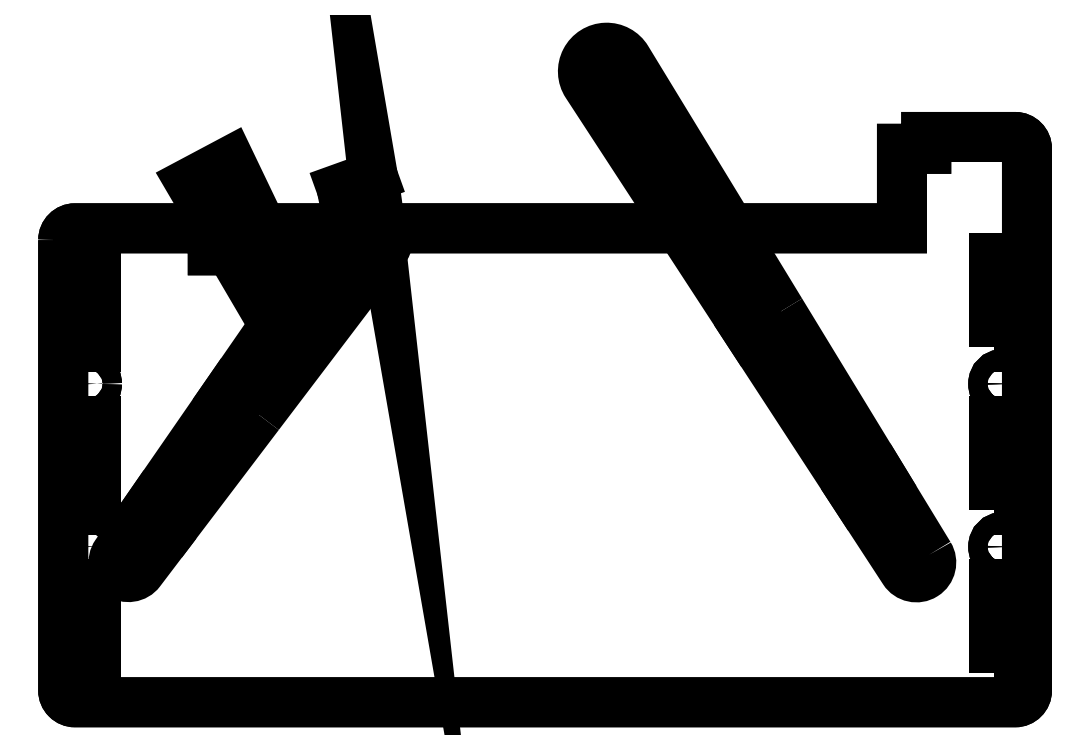
<metadata>
{"format":"dxf","ext":"dxf","renderer":"ezdxf+matplotlib","layout":"modelspace","background":"white","min_lineweight":24,"dpi":150}
</metadata>
<code>
0
SECTION
2
ENTITIES
0
LWPOLYLINE
8
0
90
16
70
1
43
0
10
-36.01
20
47.12
42
-0.4142
10
-34.01
20
49.12
10
-10.76
20
49.12
10
-10.76
20
45.4
10
-7.262
20
45.4
10
-7.262
20
49.12
10
105.6
20
49.12
10
105.6
20
62.54
10
109.7
20
62.54
10
109.7
20
64.54
10
124.7
20
64.54
42
-0.4142
10
126.7
20
62.54
10
126.7
20
-28.88
42
-0.4142
10
124.7
20
-30.88
10
-34.01
20
-30.88
42
-0.4142
10
-36.01
20
-28.88
0
LWPOLYLINE
8
0
90
4
70
1
43
0
10
110.1
20
-5.988
42
-0.9848
10
105.9
20
-8.655
10
97.71
20
3.908
10
102.3
20
6.892
0
LWPOLYLINE
8
0
90
4
70
1
43
0
10
85.1
20
35.08
10
102.3
20
6.892
10
97.71
20
3.908
10
79.68
20
31.54
0
CIRCLE
8
0
10
55.72
20
75.6
30
0
40
1.15
0
CIRCLE
8
0
10
71.72
20
50.23
30
0
40
1.15
0
LWPOLYLINE
8
0
90
4
70
1
43
0
10
85.1
20
35.08
10
79.68
20
31.54
10
52.37
20
73.41
42
-1.015
10
59.13
20
77.68
0
CIRCLE
8
0
10
14.91
20
47.82
30
0
40
1.15
0
CIRCLE
8
0
10
3.169
20
31.62
30
0
40
1.15
0
LWPOLYLINE
8
0
90
4
70
1
43
0
10
-2.978
20
17.64
10
-8.291
20
21.31
10
11.62
20
50.09
42
-1.022
10
18.09
20
45.4
0
CIRCLE
8
0
10
3.169
20
31.62
30
0
40
1.15
0
CIRCLE
8
0
10
-7.725
20
52.11
30
0
40
1.15
0
LWPOLYLINE
8
0
90
4
70
1
43
0
10
1.011
20
30.36
10
-14.53
20
56.85
10
-7.854
20
60.4
10
5.426
20
32.71
42
-0.9592
0
LWPOLYLINE
8
0
90
4
70
1
43
0
10
-2.978
20
17.64
10
-16.89
20
-0.692
10
-21.37
20
2.405
10
-8.291
20
21.31
0
LWPOLYLINE
8
0
90
4
70
1
43
0
10
-16.89
20
-0.692
10
-23.01
20
-8.753
42
-0.9782
10
-27.06
20
-5.819
10
-21.37
20
2.405
0
CIRCLE
8
0
10
14.91
20
47.82
30
0
40
1.15
0
SPLINE
8
0
70
1064
71
5
72
12
73
6
74
0
42
1e-09
43
1e-10
44
1e-10
40
-1
40
-1
40
-1
40
-1
40
-1
40
-1
40
-0.8052
40
-0.8052
40
-0.8052
40
-0.8052
40
-0.8052
40
-0.8052
10
12.38
20
47.53
30
0
10
12.27
20
48.71
30
0
10
12.08
20
50.16
30
0
10
11.8
20
51.86
30
0
10
11.43
20
53.79
30
0
10
10.97
20
55.91
30
0
0
ARC
8
0
10
14.91
20
47.82
30
0
40
2.546
50
186.6
51
344.7
0
SPLINE
8
0
70
1064
71
5
72
13
73
7
74
0
42
1e-09
43
1e-10
44
1e-10
40
0.7607
40
0.7607
40
0.7607
40
0.7607
40
0.7607
40
0.7607
40
0.8
40
1
40
1
40
1
40
1
40
1
40
1
10
16.27
20
57.82
30
0
10
16.36
20
57.31
30
0
10
16.88
20
54.28
30
0
10
17.24
20
51.66
30
0
10
17.44
20
49.54
30
0
10
17.46
20
48.02
30
0
10
17.36
20
47.14
30
0
0
CIRCLE
8
0
10
122.6
20
22.87
30
0
40
1.65
0
LWPOLYLINE
8
0
90
4
70
1
43
0
10
121.1
20
29.12
10
124.2
20
29.12
10
124.2
20
44.12
10
121.1
20
44.12
0
LWPOLYLINE
8
0
90
4
70
1
43
0
10
121.1
20
-25.88
10
124.2
20
-25.88
10
124.2
20
-10.88
10
121.1
20
-10.88
0
CIRCLE
8
0
10
-31.96
20
22.87
30
0
40
1.65
0
LWPOLYLINE
8
0
90
4
70
1
43
0
10
-33.51
20
29.12
10
-30.41
20
29.12
10
-30.41
20
44.12
10
-33.51
20
44.12
0
CIRCLE
8
0
10
-31.96
20
-4.629
30
0
40
1.65
0
LWPOLYLINE
8
0
90
4
70
1
43
0
10
-33.51
20
1.621
10
-30.41
20
1.621
10
-30.41
20
16.62
10
-33.51
20
16.62
0
CIRCLE
8
0
10
122.6
20
-4.629
30
0
40
1.65
0
LWPOLYLINE
8
0
90
4
70
1
43
0
10
121.1
20
1.621
10
124.2
20
1.621
10
124.2
20
16.62
10
121.1
20
16.62
0
LWPOLYLINE
8
0
90
4
70
1
43
0
10
-33.51
20
-25.88
10
-30.41
20
-25.88
10
-30.41
20
-10.88
10
-33.51
20
-10.88
0
LINE
8
0
10
16.27
20
57.82
30
0
11
10.97
21
55.91
31
0
0
LWPOLYLINE
8
0
90
16
70
1
43
0
10
-36.01
20
47.12
42
-0.4142
10
-34.01
20
49.12
10
-10.76
20
49.12
10
-10.76
20
45.4
10
-7.262
20
45.4
10
-7.262
20
49.12
10
105.6
20
49.12
10
105.6
20
62.54
10
109.7
20
62.54
10
109.7
20
64.54
10
124.7
20
64.54
42
-0.4142
10
126.7
20
62.54
10
126.7
20
-28.88
42
-0.4142
10
124.7
20
-30.88
10
-34.01
20
-30.88
42
-0.4142
10
-36.01
20
-28.88
0
LWPOLYLINE
8
0
90
4
70
1
43
0
10
121.1
20
29.12
10
124.2
20
29.12
10
124.2
20
44.12
10
121.1
20
44.12
0
LWPOLYLINE
8
0
90
4
70
1
43
0
10
-33.51
20
1.621
10
-30.41
20
1.621
10
-30.41
20
16.62
10
-33.51
20
16.62
0
CIRCLE
8
0
10
-31.96
20
22.87
30
0
40
1.65
0
LWPOLYLINE
8
0
90
4
70
1
43
0
10
121.1
20
1.621
10
124.2
20
1.621
10
124.2
20
16.62
10
121.1
20
16.62
0
CIRCLE
8
0
10
122.6
20
22.87
30
0
40
1.65
0
LWPOLYLINE
8
0
90
4
70
1
43
0
10
121.1
20
-25.88
10
124.2
20
-25.88
10
124.2
20
-10.88
10
121.1
20
-10.88
0
LWPOLYLINE
8
0
90
4
70
1
43
0
10
-33.51
20
29.12
10
-30.41
20
29.12
10
-30.41
20
44.12
10
-33.51
20
44.12
0
CIRCLE
8
0
10
-31.96
20
-4.629
30
0
40
1.65
0
LWPOLYLINE
8
0
90
4
70
1
43
0
10
-33.51
20
-25.88
10
-30.41
20
-25.88
10
-30.41
20
-10.88
10
-33.51
20
-10.88
0
CIRCLE
8
0
10
122.6
20
-4.629
30
0
40
1.65
0
ENDSEC
0
EOF

</code>
